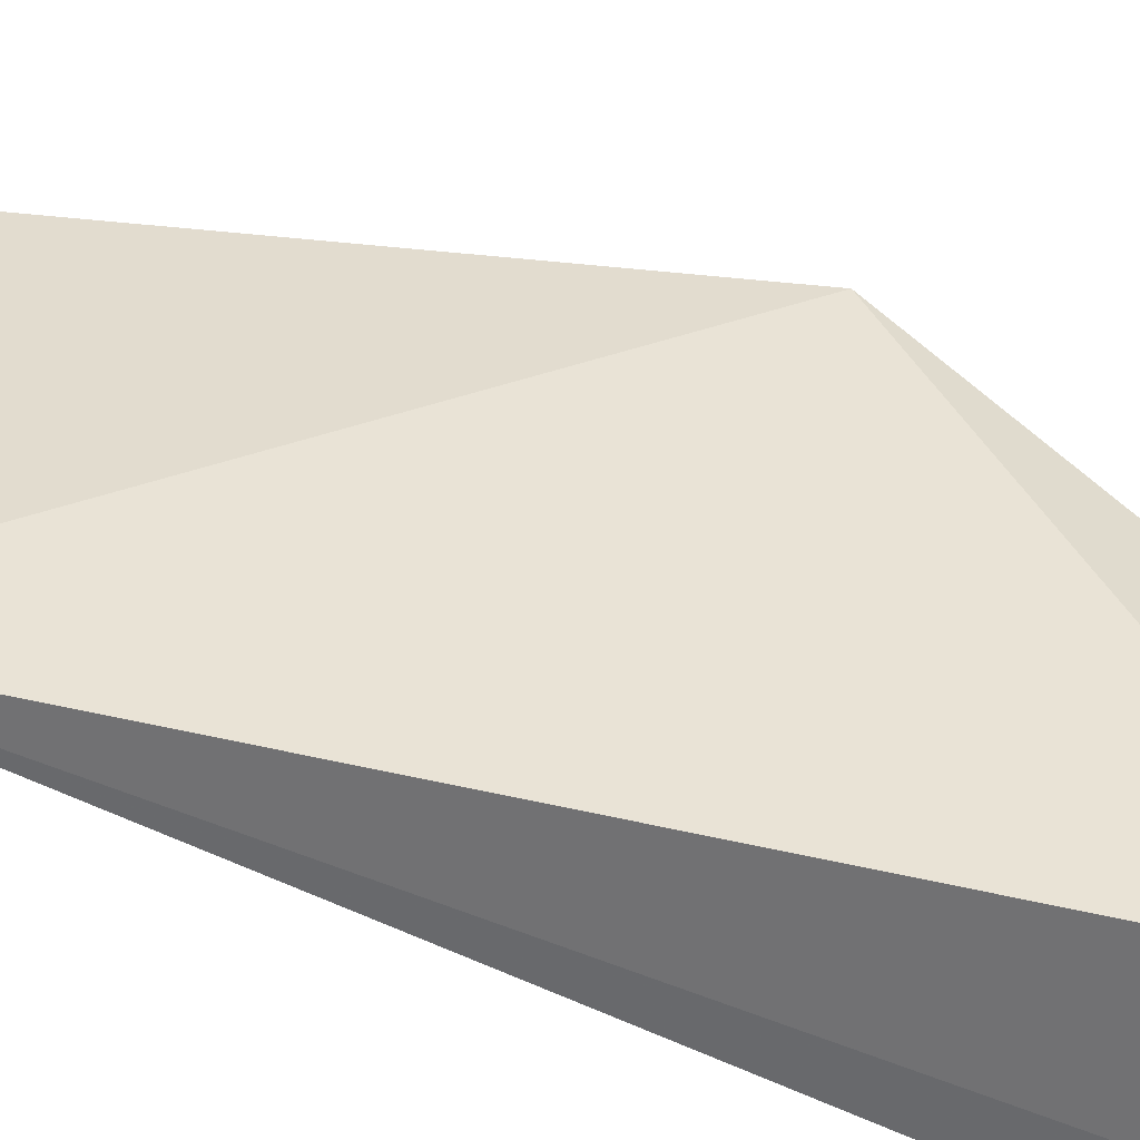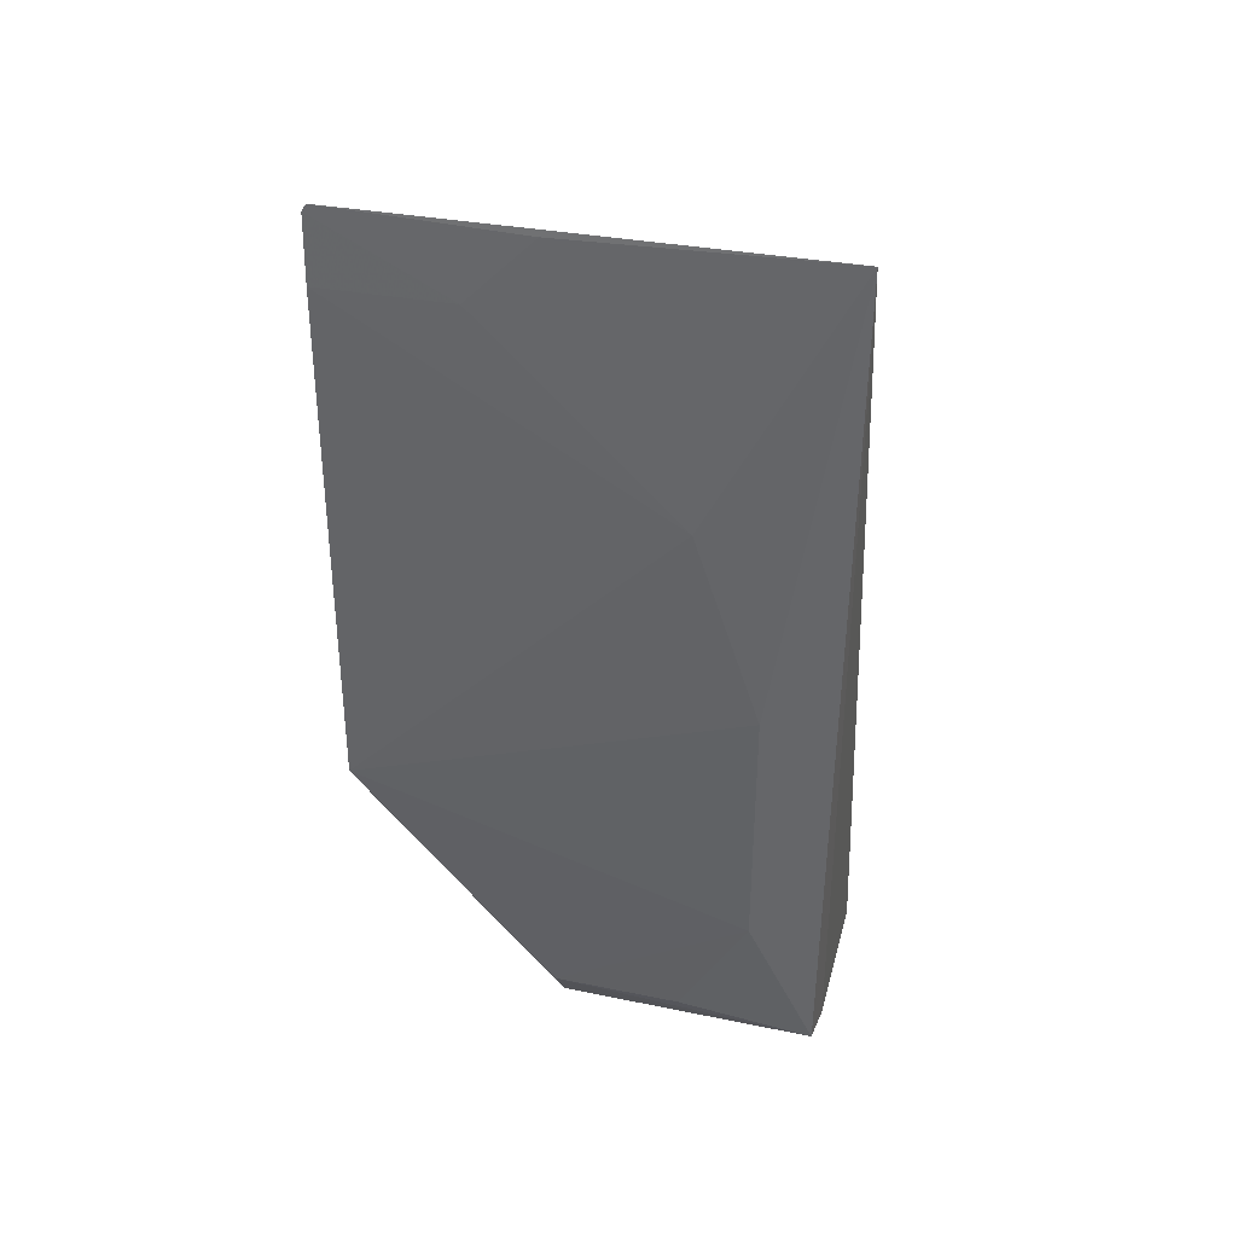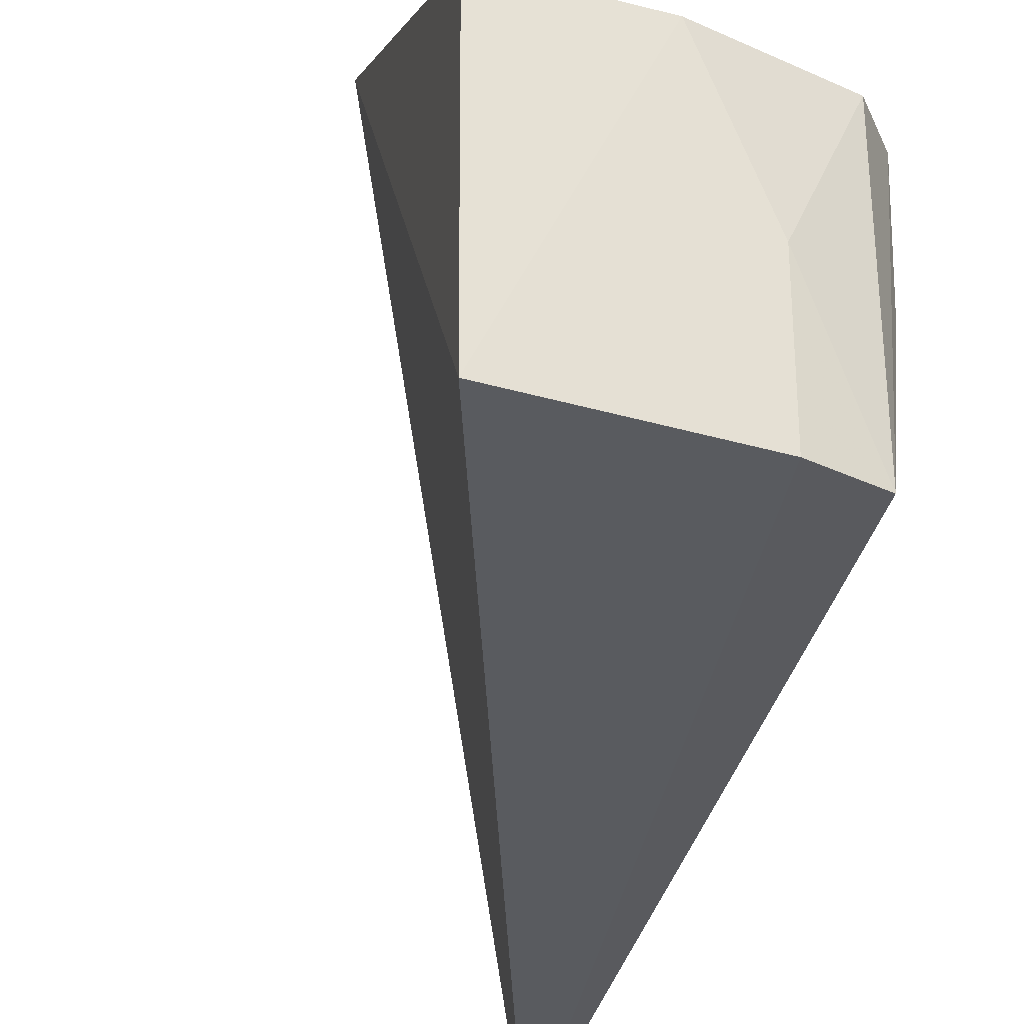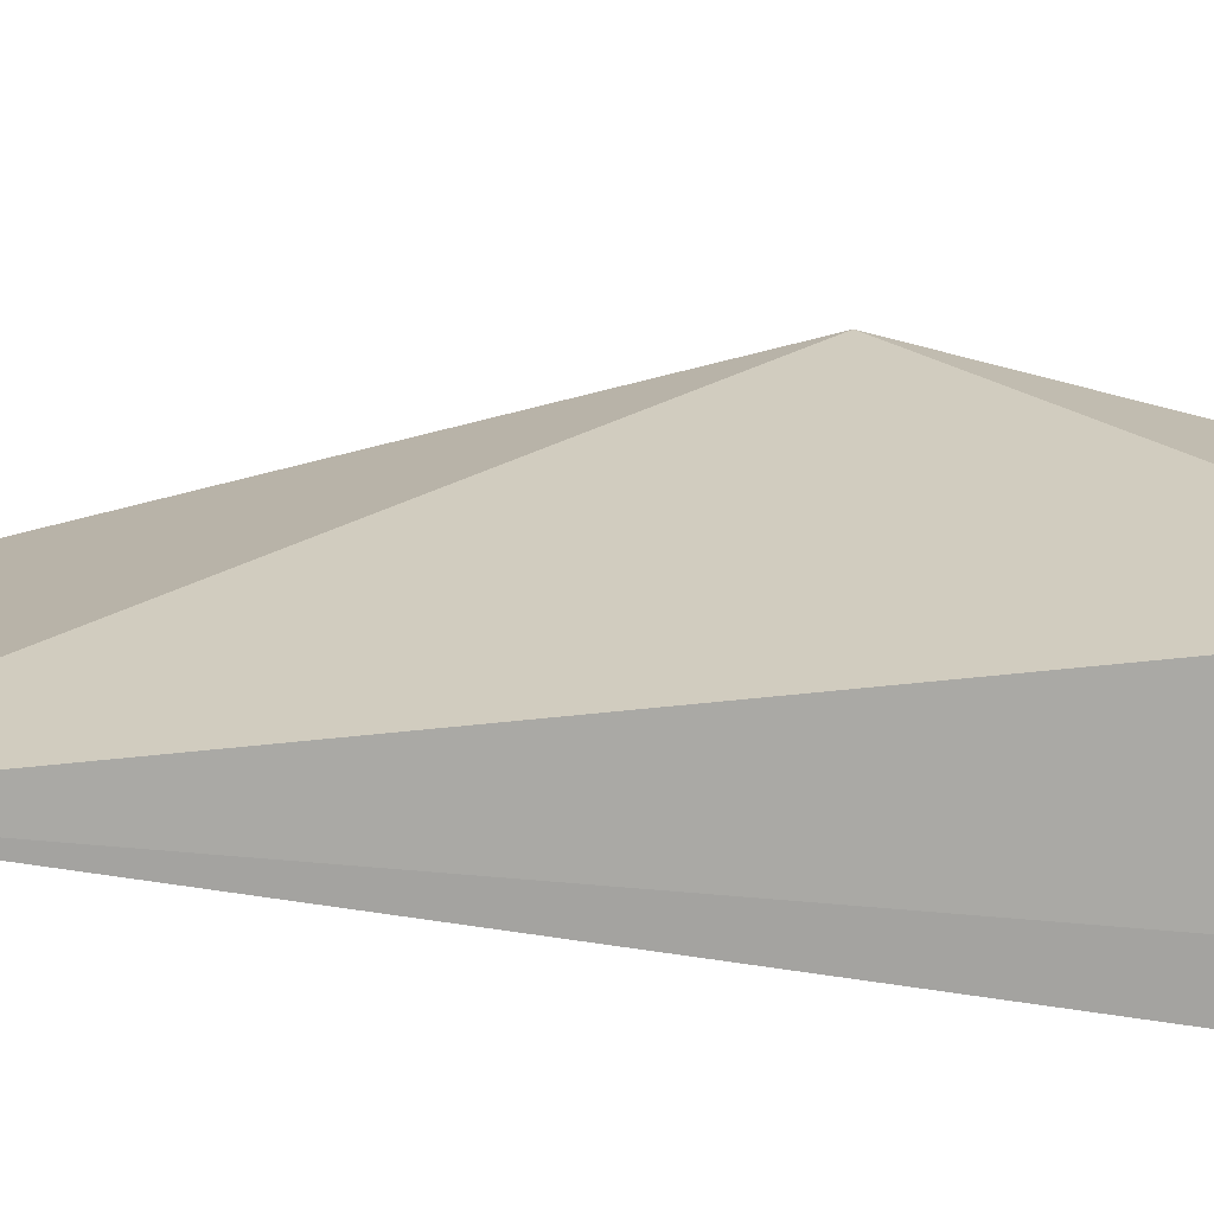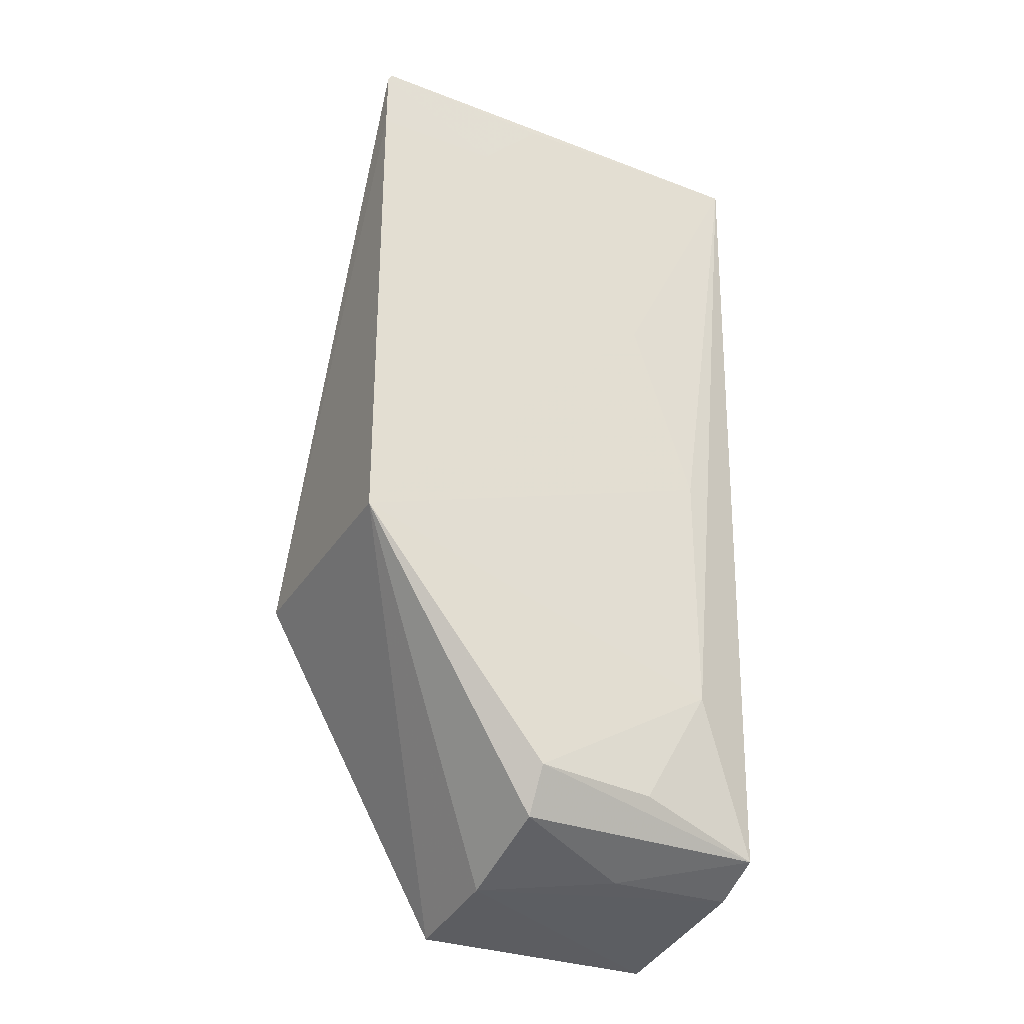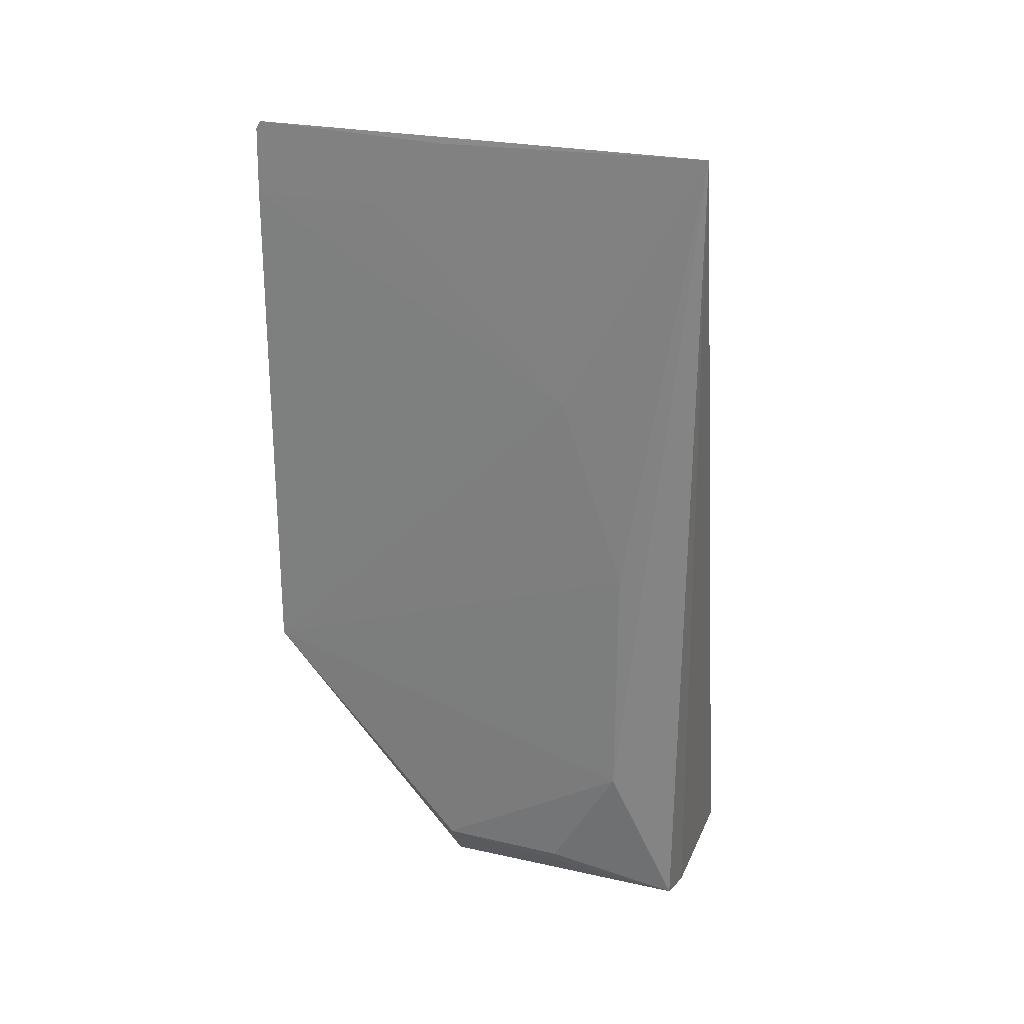
<metadata>
{"format":"obj","ext":"obj","renderer":"f3d","projection":"perspective","resolution":1024,"background":"white","views":[{"elev":-55.3,"azim":60.3,"up":"+Y"},{"elev":37.5,"azim":-76.2,"up":"+Z"},{"elev":-31.8,"azim":166.9,"up":"+Y"},{"elev":-75.3,"azim":80.4,"up":"+Y"},{"elev":-30.8,"azim":-117.3,"up":"+Z"},{"elev":27.4,"azim":-72.4,"up":"+Z"}]}
</metadata>
<code>
v -0.01258 -0.008645 0.02536
v -0.005592 -0.02068 0.0003701
v -0.005694 -0.008525 0.009545
v -0.008855 -0.01372 0.0008456
v -0.0119 -0.02064 0.001812
v -0.005575 -0.01375 0.0004178
v -0.01281 -0.008454 0.009548
v -0.01235 -0.0208 0.02531
v -0.01036 -0.0207 0.001148
v -0.01264 -0.0085 0.02339
v -0.01188 -0.01375 0.001921
v -0.0126 -0.0189 0.006094
v -0.01259 -0.008524 0.02517
v -0.01259 -0.01717 0.0182
v -0.01035 -0.0172 0.00114
v -0.01267 -0.01375 0.003117
v -0.0125 -0.01373 0.02517
v -0.0126 -0.01891 0.01301
v -0.0125 -0.01707 0.002878
v -0.01258 -0.01197 0.02339
f 6 3 2
f 6 2 4
f 7 6 4
f 7 3 6
f 8 2 3
f 8 3 1
f 9 4 2
f 9 8 5
f 9 2 8
f 10 3 7
f 11 7 4
f 12 5 8
f 13 1 3
f 13 3 10
f 14 10 7
f 15 9 5
f 15 5 11
f 15 11 4
f 15 4 9
f 16 11 5
f 16 12 7
f 16 7 11
f 17 8 1
f 18 12 8
f 18 8 14
f 18 14 7
f 18 7 12
f 19 16 5
f 19 5 12
f 19 12 16
f 20 10 14
f 20 14 8
f 20 8 17
f 20 13 10
f 20 17 1
f 20 1 13

</code>
